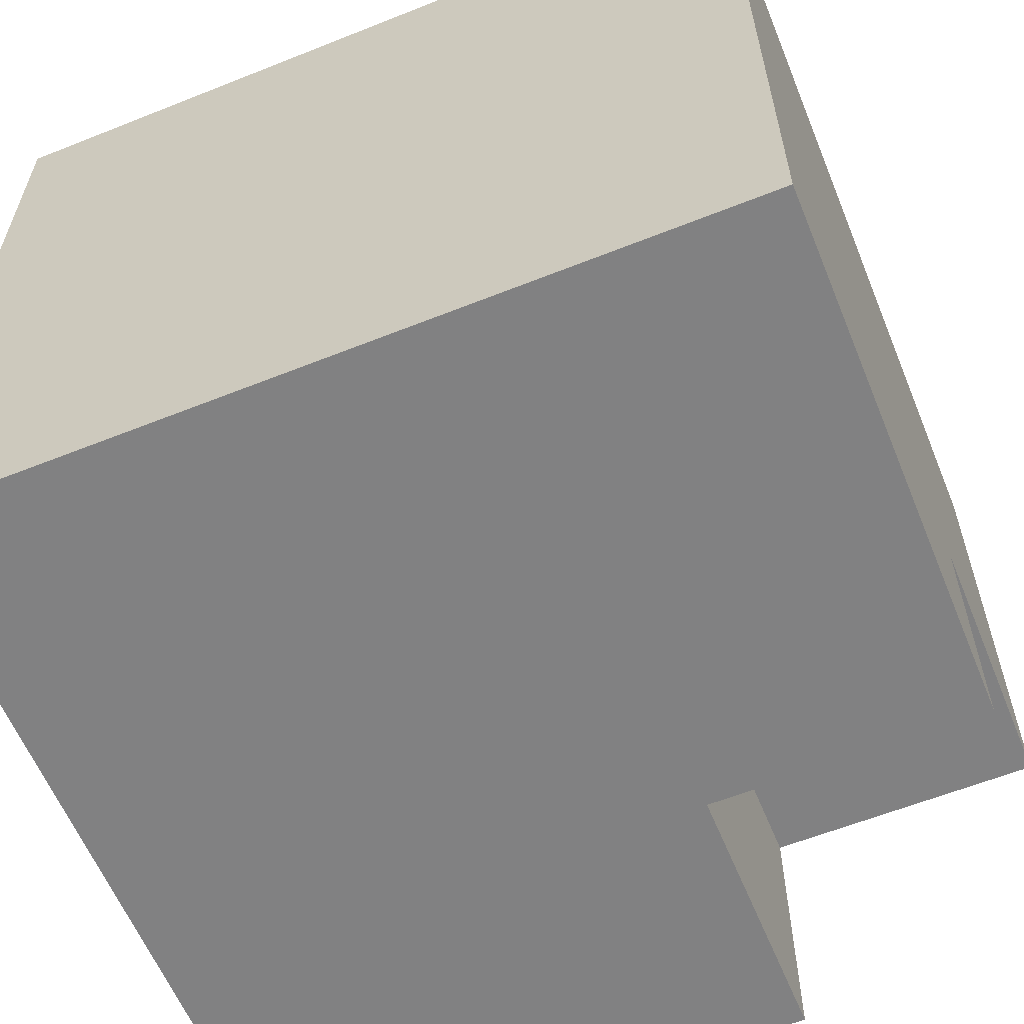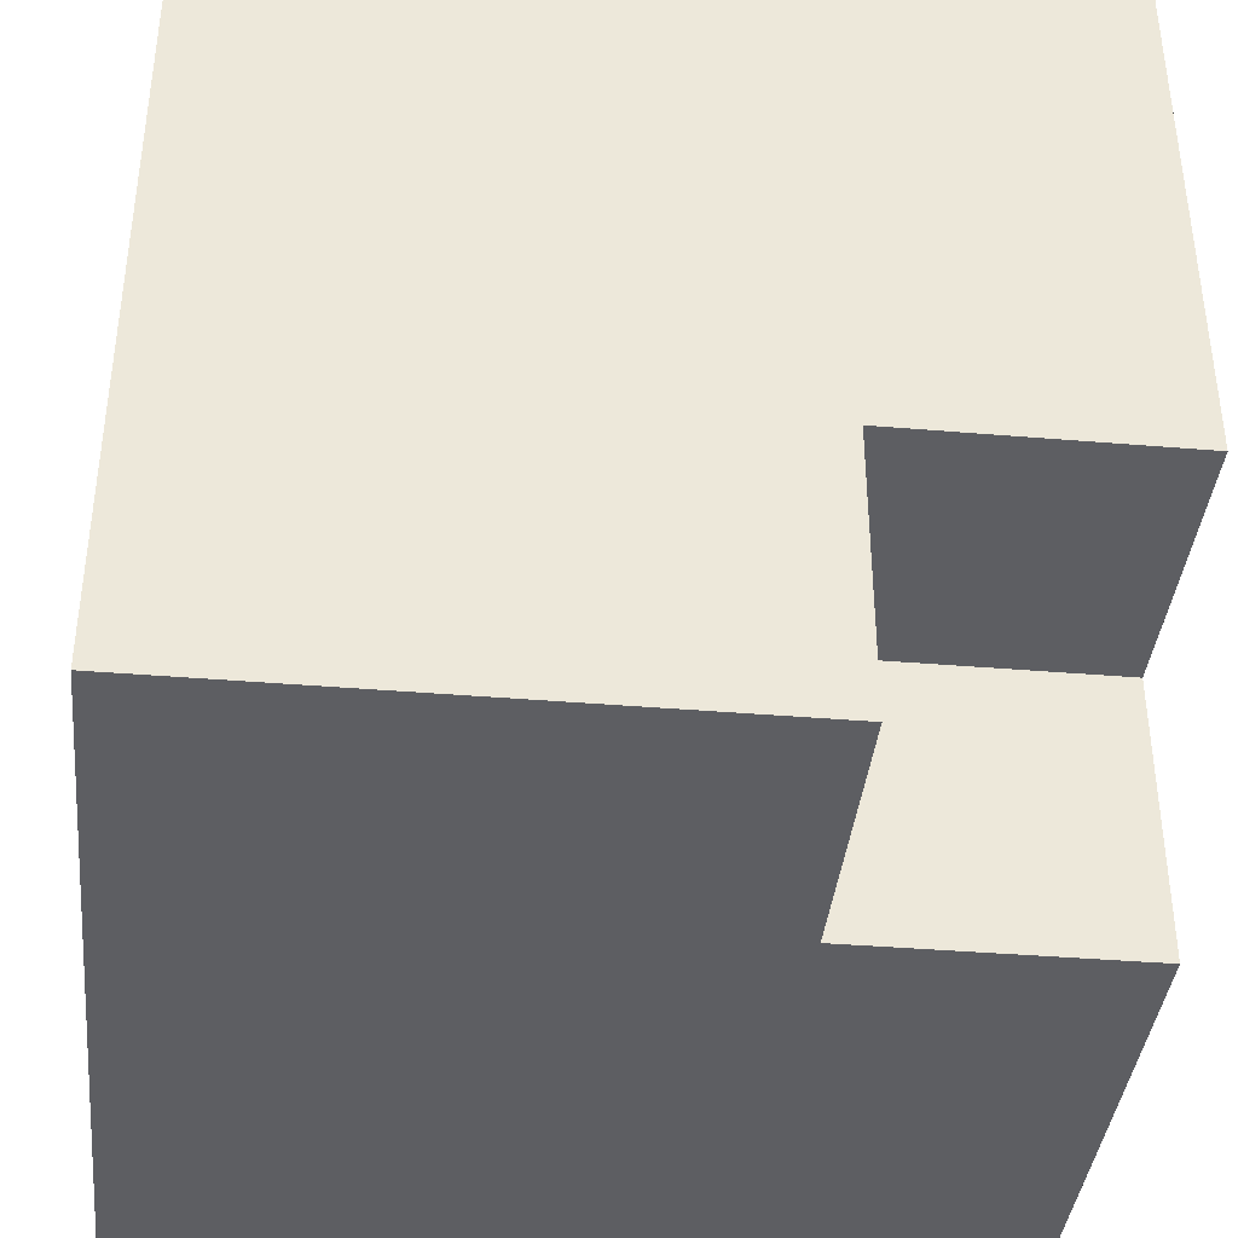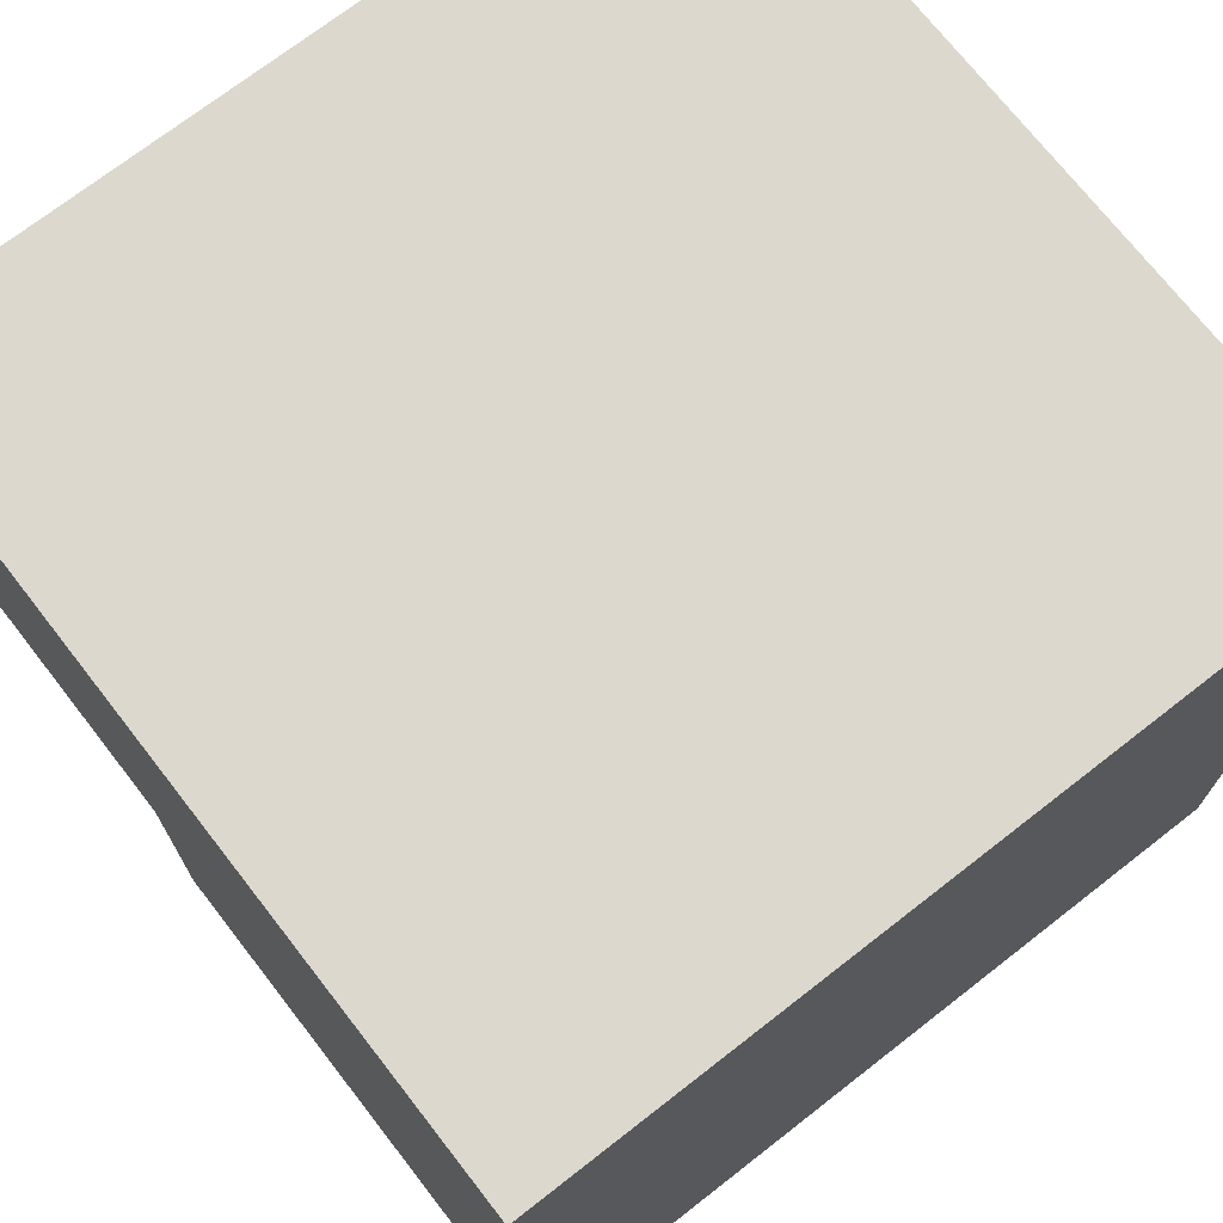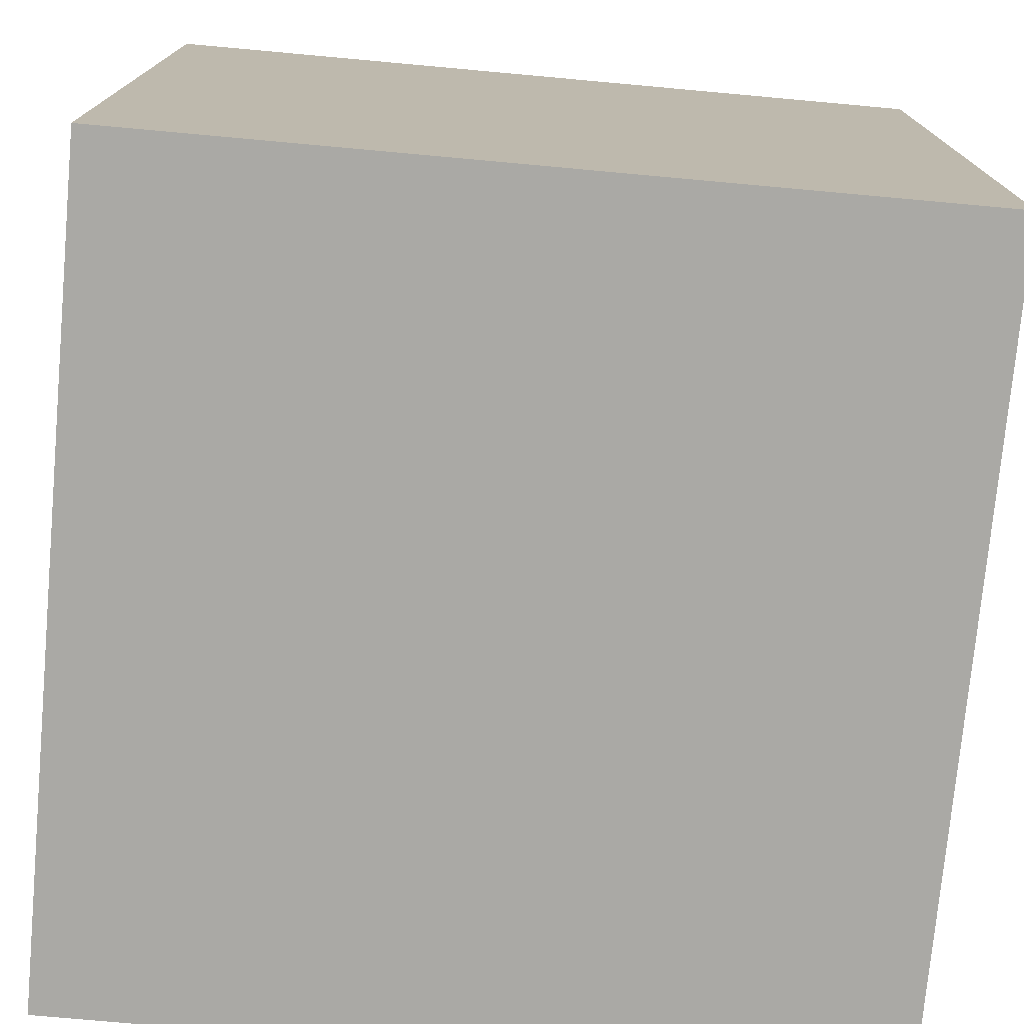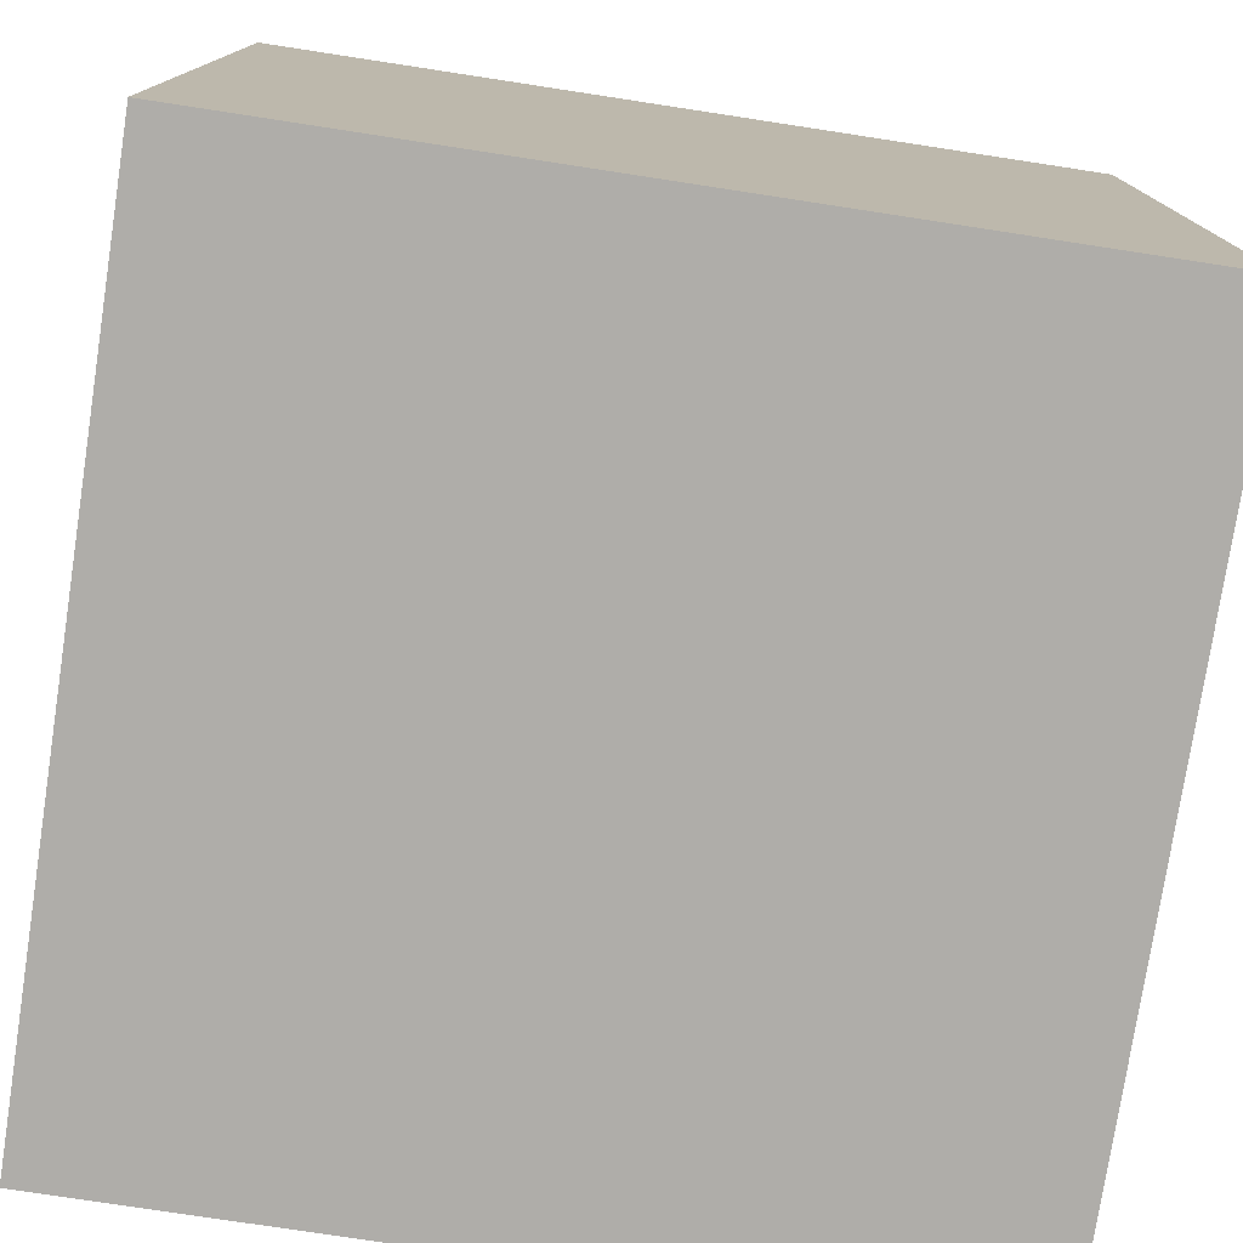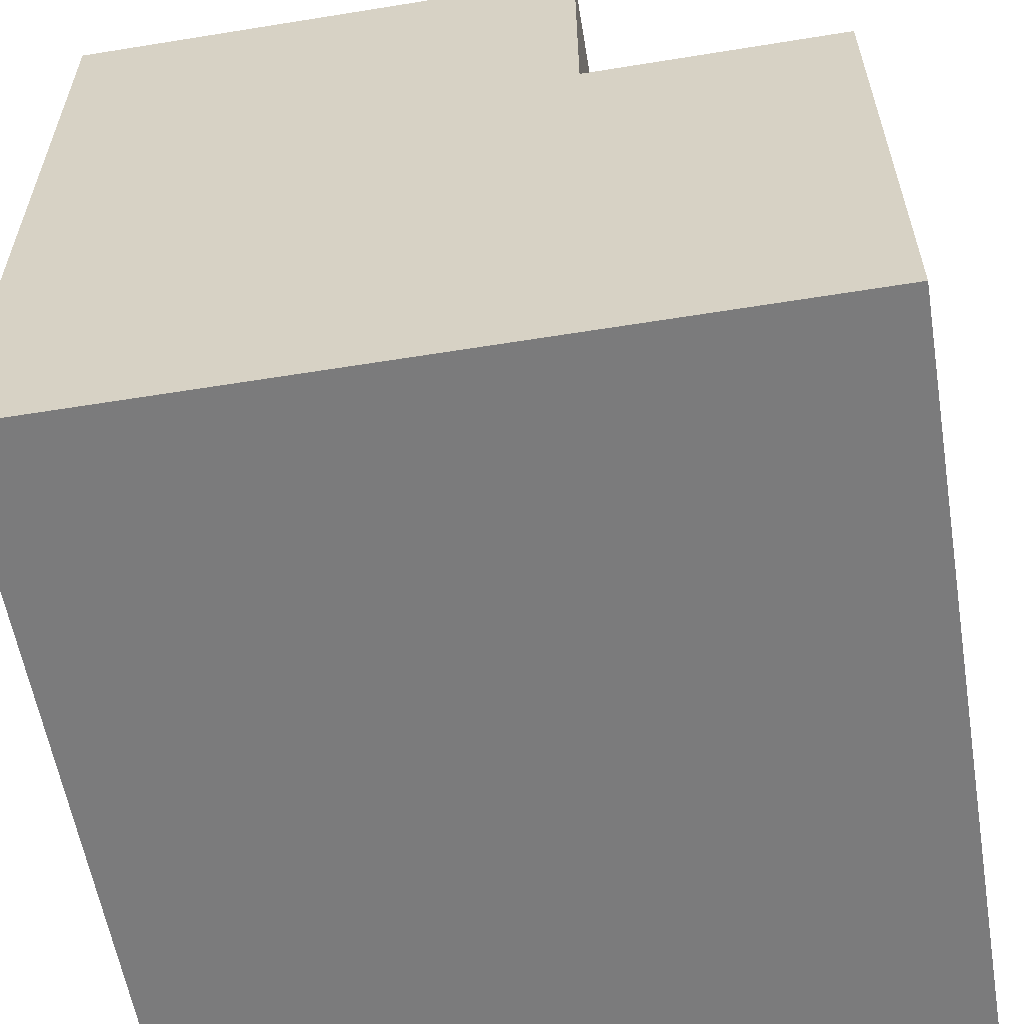
<metadata>
{"format":"obj","ext":"obj","renderer":"f3d","projection":"perspective","resolution":1024,"background":"white","views":[{"elev":-60.4,"azim":-157.8,"up":"+Y"},{"elev":-39.1,"azim":-96.0,"up":"+Y"},{"elev":72.2,"azim":52.1,"up":"+Y"},{"elev":-75.4,"azim":174.8,"up":"+Z"},{"elev":-77.2,"azim":171.3,"up":"+Z"},{"elev":-58.4,"azim":-80.5,"up":"+Z"}]}
</metadata>
<code>
o
v -0.1 0 0.1
v -0.1 0 -0.1
v -0.1 0.1 0.2
v -0.1 0.1 0.1
v -0.1 0.3 0.2
v -0.1 0.3 -0.1
v 0 0 0.2
v 0 0 0.1
v 0 0.1 0.2
v 0 0.1 0.1
v 0.2 0 0.2
v 0.2 0 -0.1
v 0.2 0.3 0.2
v 0.2 0.3 -0.1
v -0.1 0.1 0.2
v -0.1 0.3 0.2
v 0 0 0.2
v 0 0.1 0.2
v 0.2 0 0.2
v 0.2 0.3 0.2
v -0.1 0 0.1
v -0.1 0.1 0.1
v 0 0 0.1
v 0 0.1 0.1
v -0.1 0 -0.1
v -0.1 0.3 -0.1
v 0.2 0 -0.1
v 0.2 0.3 -0.1
v 0 0 0.2
v 0.2 0 0.2
v -0.1 0 0.1
v 0 0 0.1
v -0.1 0 -0.1
v 0.2 0 -0.1
v -0.1 0.1 0.2
v 0 0.1 0.2
v -0.1 0.1 0.1
v 0 0.1 0.1
v -0.1 0.3 0.2
v 0.2 0.3 0.2
v -0.1 0.3 -0.1
v 0.2 0.3 -0.1
f 4 2 1
f 5 4 3
f 6 2 4
f 6 4 5
f 9 8 7
f 10 8 9
f 11 12 13
f 13 12 14
f 18 16 15
f 19 18 17
f 20 16 18
f 20 18 19
f 23 22 21
f 24 22 23
f 25 26 27
f 27 26 28
f 32 30 29
f 33 32 31
f 34 30 32
f 34 32 33
f 37 36 35
f 38 36 37
f 39 40 41
f 41 40 42

</code>
